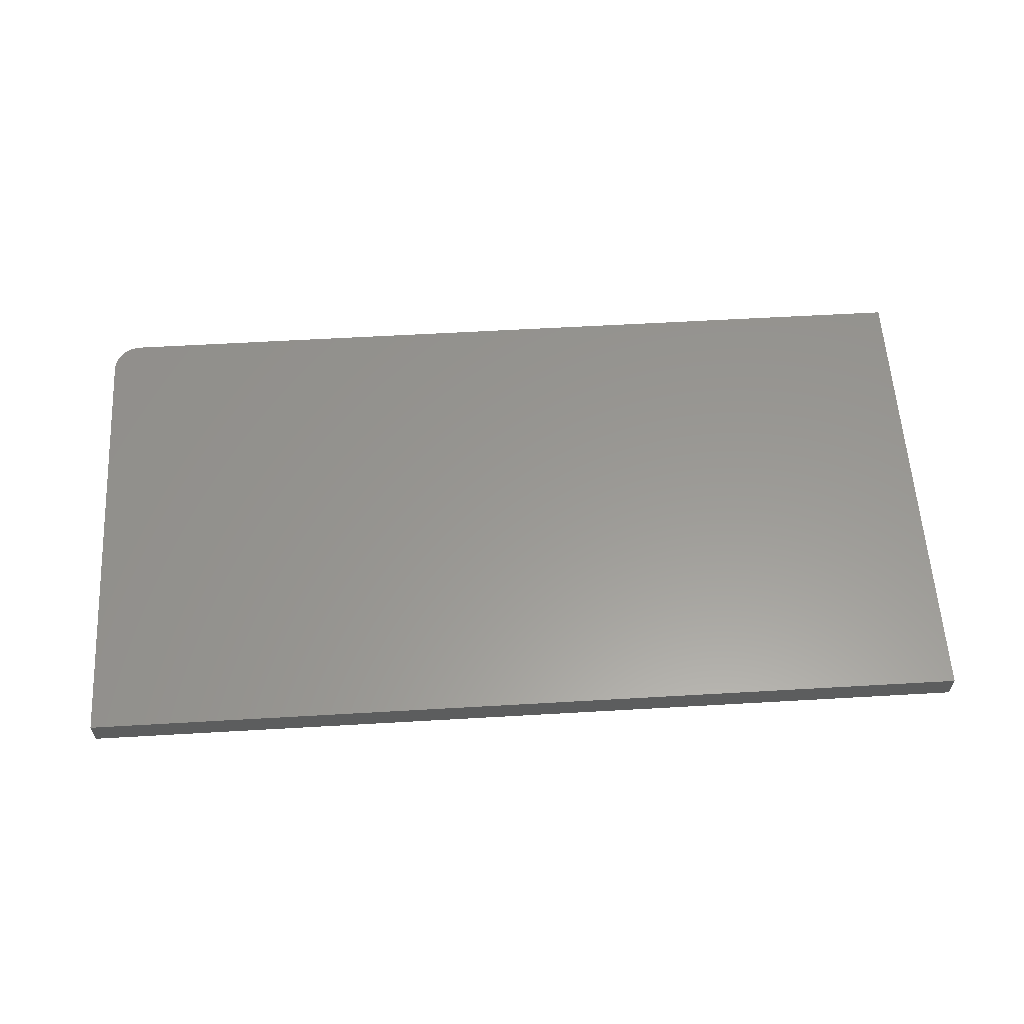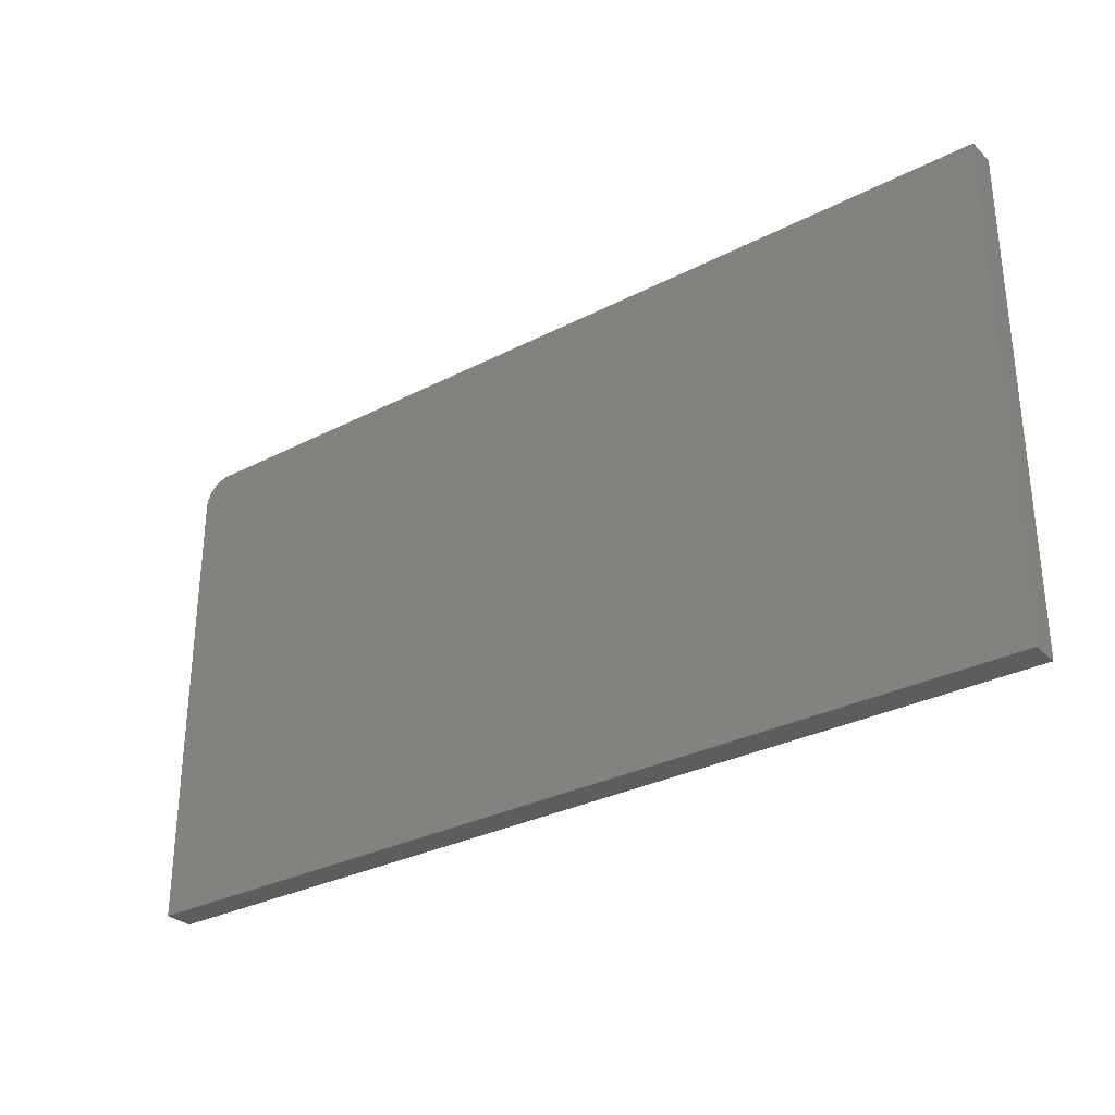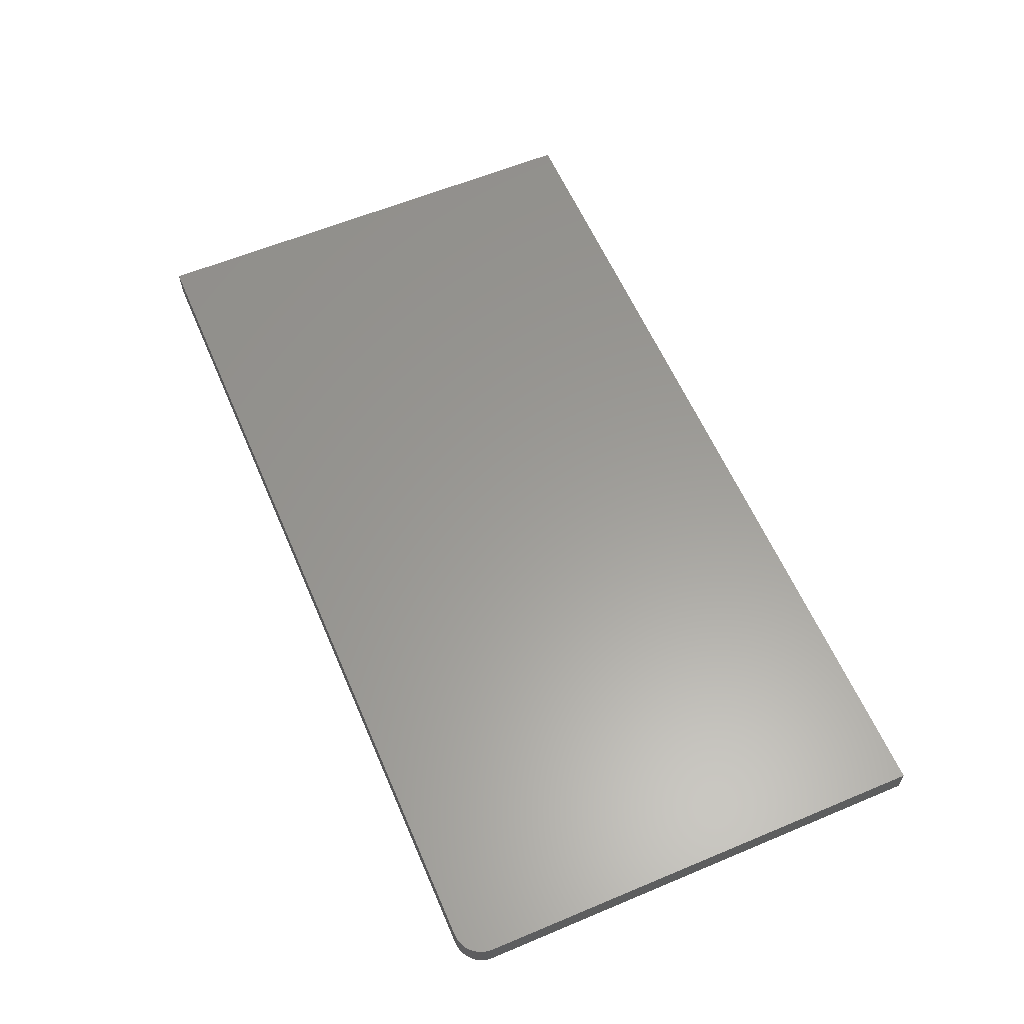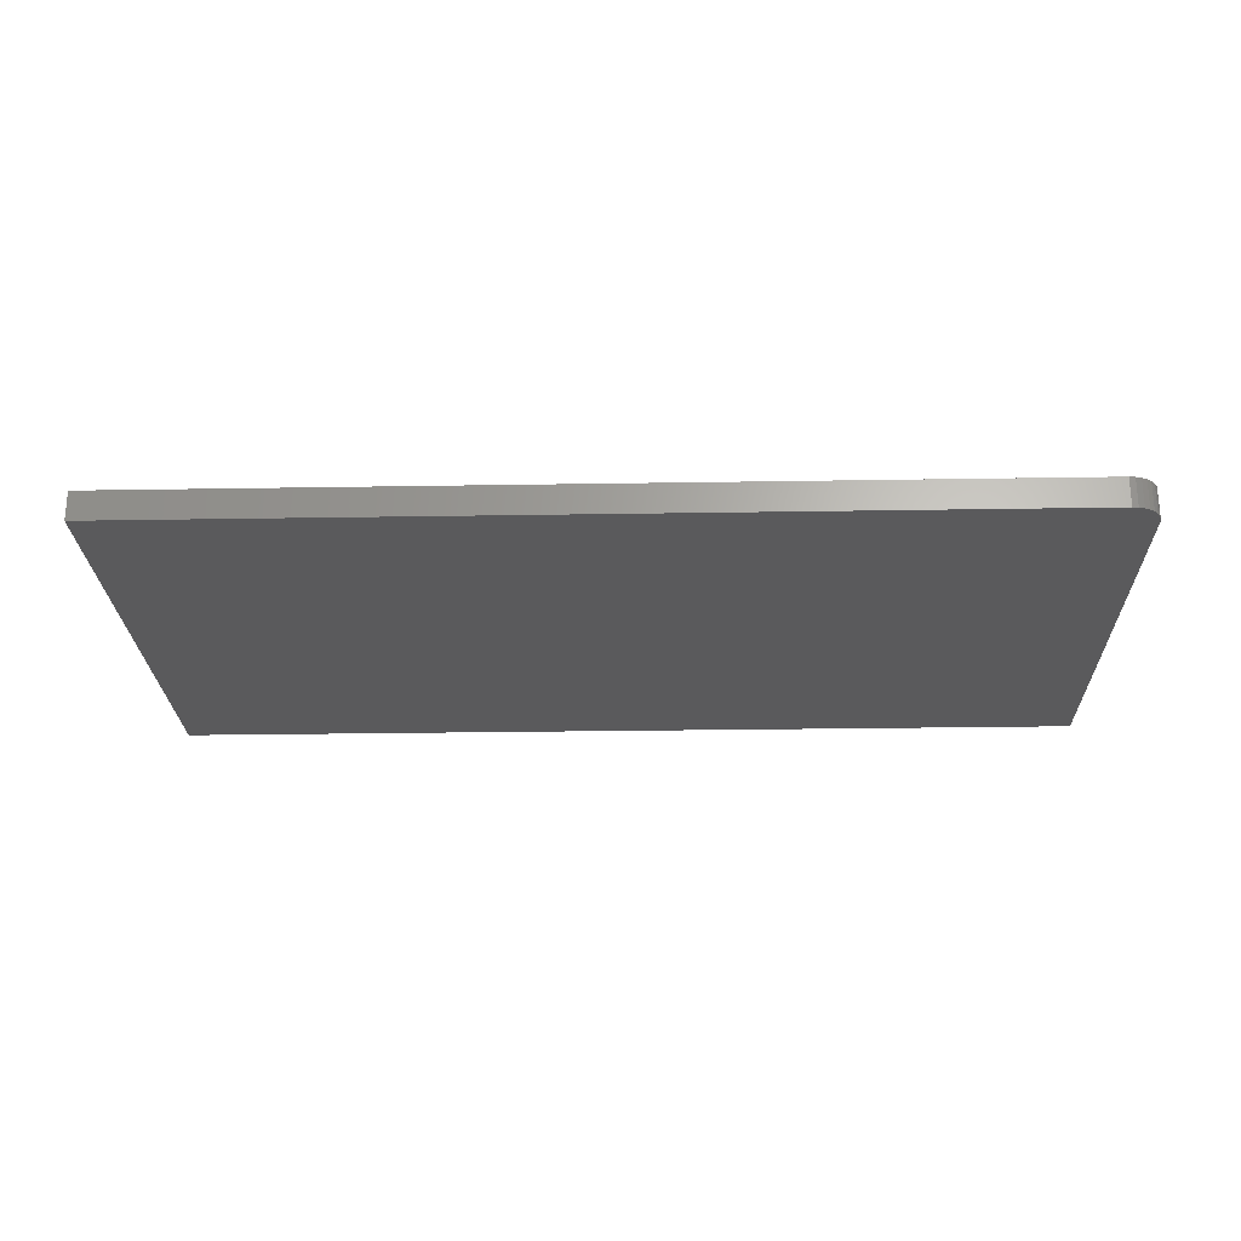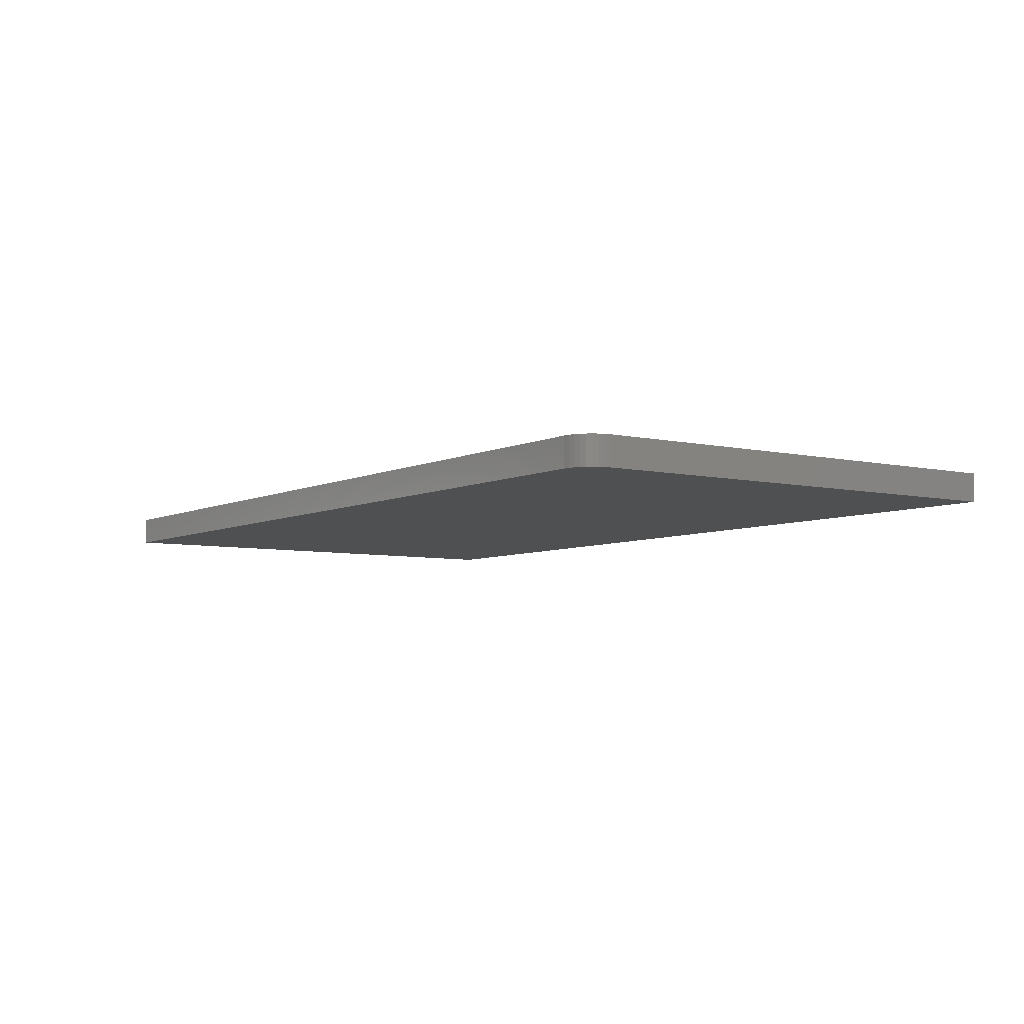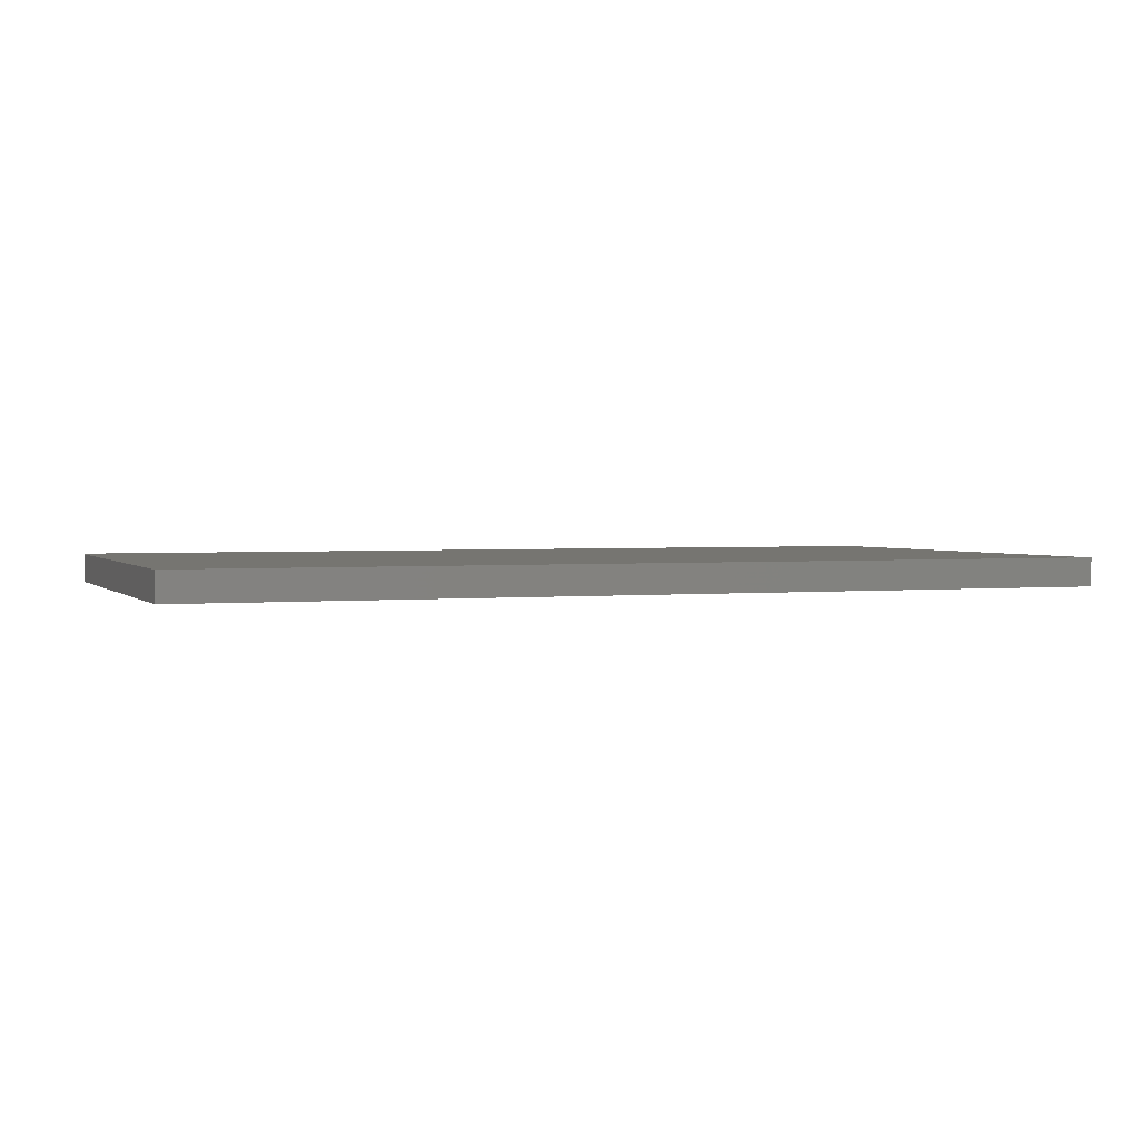
<metadata>
{"format":"stl","ext":"stl","renderer":"f3d","projection":"perspective","resolution":1024,"background":"white","views":[{"elev":59.1,"azim":-3.4,"up":"+Z"},{"elev":-30.5,"azim":36.8,"up":"+Y"},{"elev":60.0,"azim":-113.2,"up":"+Z"},{"elev":-24.4,"azim":-178.4,"up":"+Z"},{"elev":-6.0,"azim":-125.0,"up":"+Z"},{"elev":2.1,"azim":-20.8,"up":"+Z"}]}
</metadata>
<code>
# stl→obj: 24 verts, 44 faces
v -0.7031 0.4068 0.04688
v -0.7123 0.4059 0.04688
v -0.7211 0.4033 0.04688
v 0.75 0.4068 0.04688
v -0.7292 0.3989 0.04688
v -0.7363 0.3931 0.04688
v -0.7421 0.386 0.04688
v -0.7464 0.3779 0.04688
v -0.7491 0.3691 0.04688
v -0.75 0.36 0.04688
v -0.75 -0.3984 0.04688
v 0.75 -0.3984 0.04688
v -0.7211 0.4033 0
v -0.7123 0.4059 0
v -0.7031 0.4068 0
v 0.75 0.4068 0
v 0.75 -0.3984 0
v -0.75 -0.3984 0
v -0.75 0.36 0
v -0.7491 0.3691 0
v -0.7464 0.3779 0
v -0.7421 0.386 0
v -0.7363 0.3931 0
v -0.7292 0.3989 0
f 1 2 3
f 4 1 3
f 4 3 5
f 4 5 6
f 4 6 7
f 4 7 8
f 4 8 9
f 4 9 10
f 4 10 11
f 4 11 12
f 13 14 15
f 16 17 18
f 16 18 19
f 16 19 20
f 16 20 21
f 16 21 22
f 16 22 23
f 16 23 24
f 16 24 13
f 16 13 15
f 10 19 11
f 11 19 18
f 4 16 1
f 1 16 15
f 19 10 20
f 20 10 9
f 20 9 21
f 21 9 8
f 21 8 22
f 22 8 7
f 22 7 23
f 23 7 6
f 23 6 24
f 24 6 5
f 24 5 13
f 13 5 3
f 13 3 14
f 14 3 2
f 14 2 15
f 15 2 1
f 12 17 4
f 4 17 16
f 11 18 12
f 12 18 17

</code>
